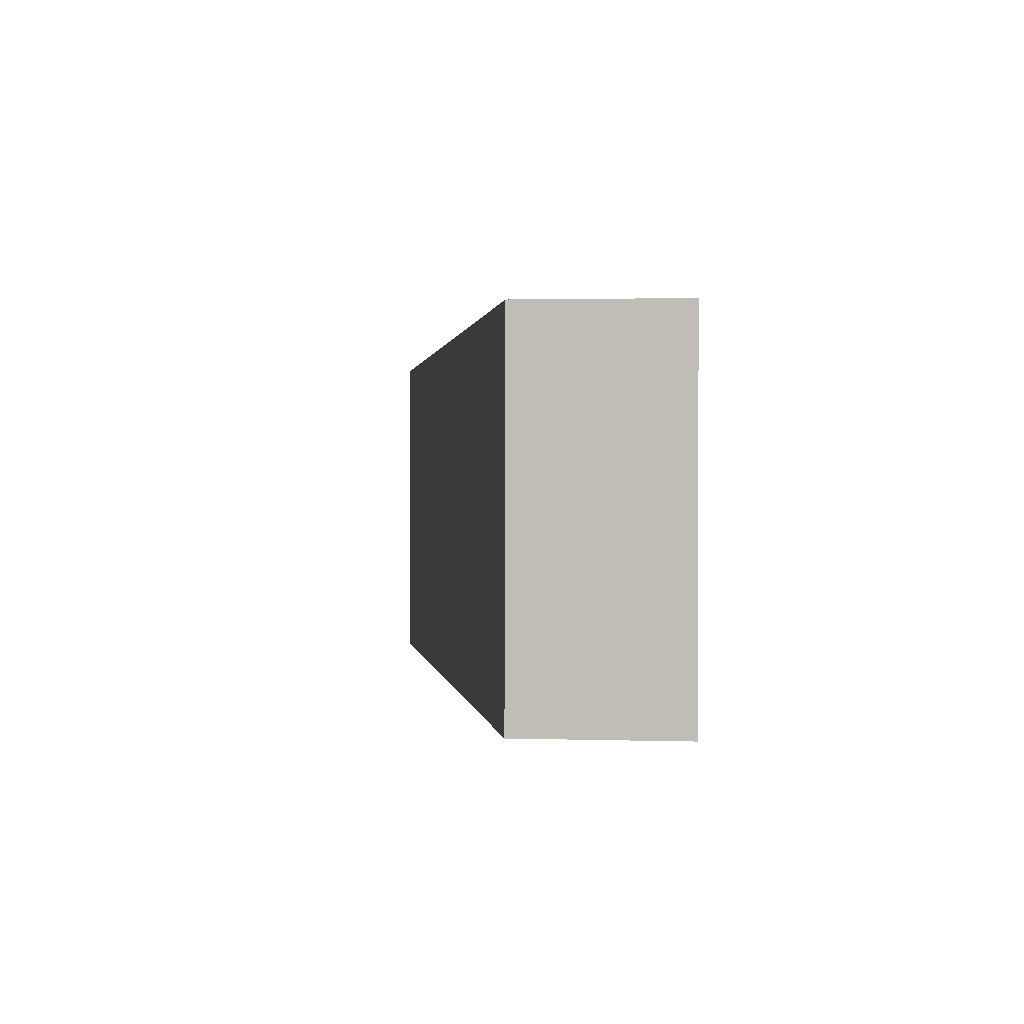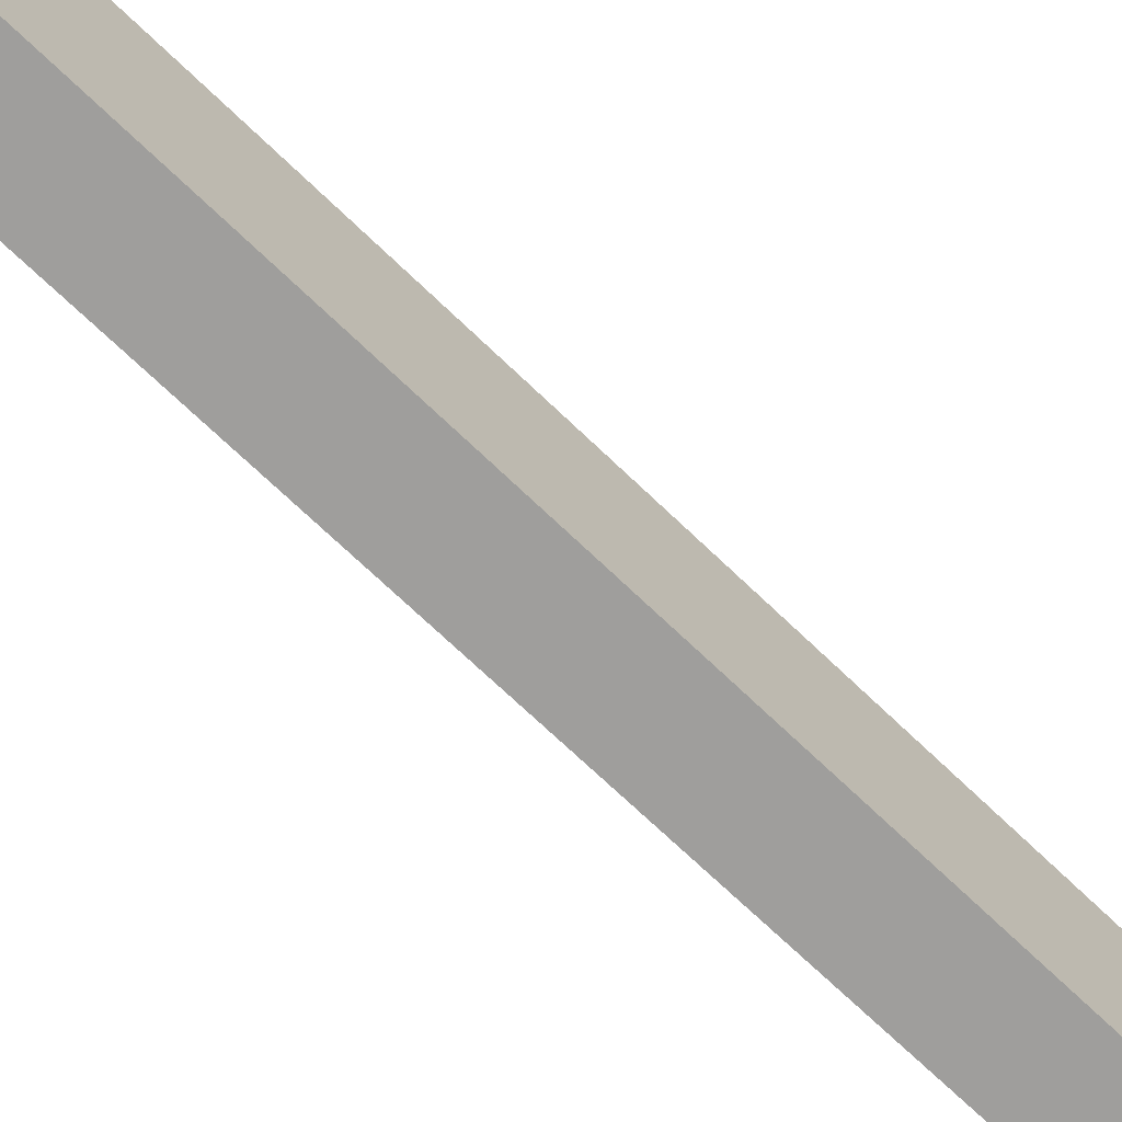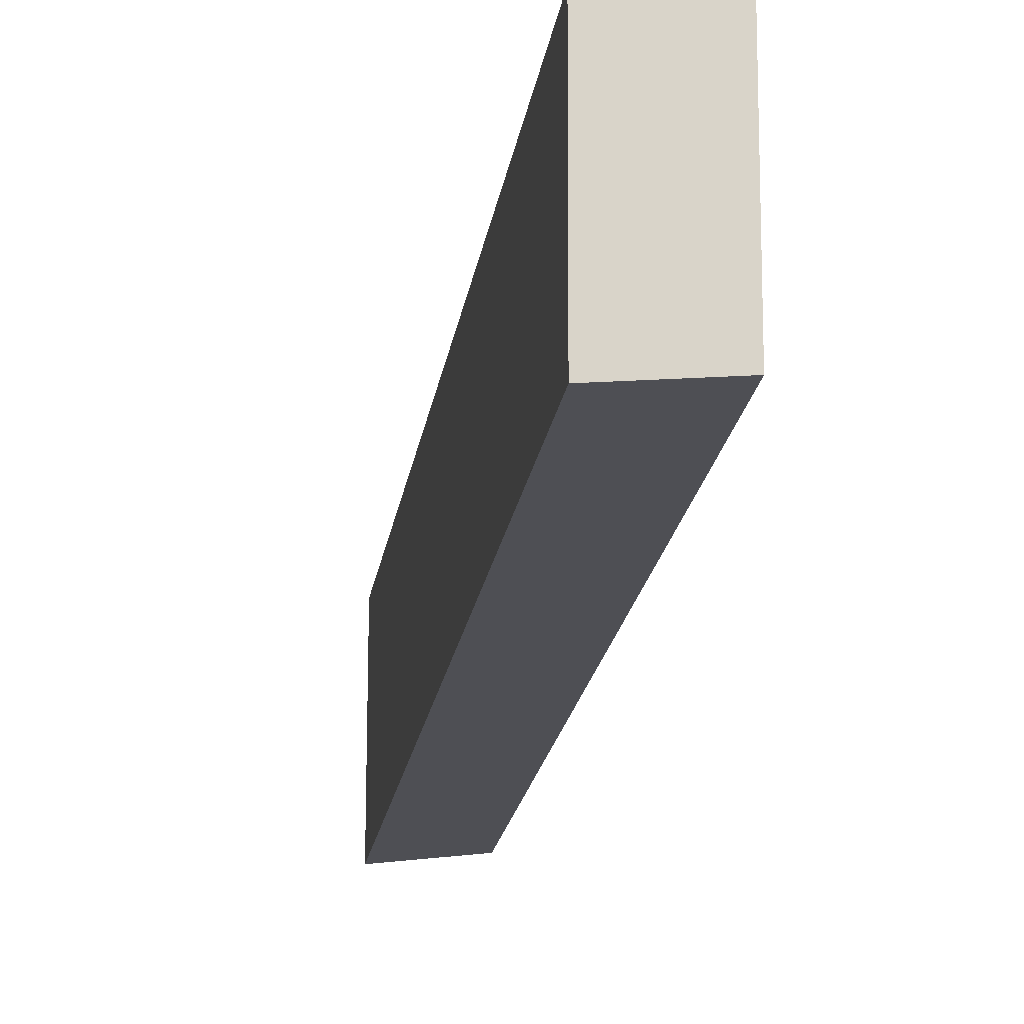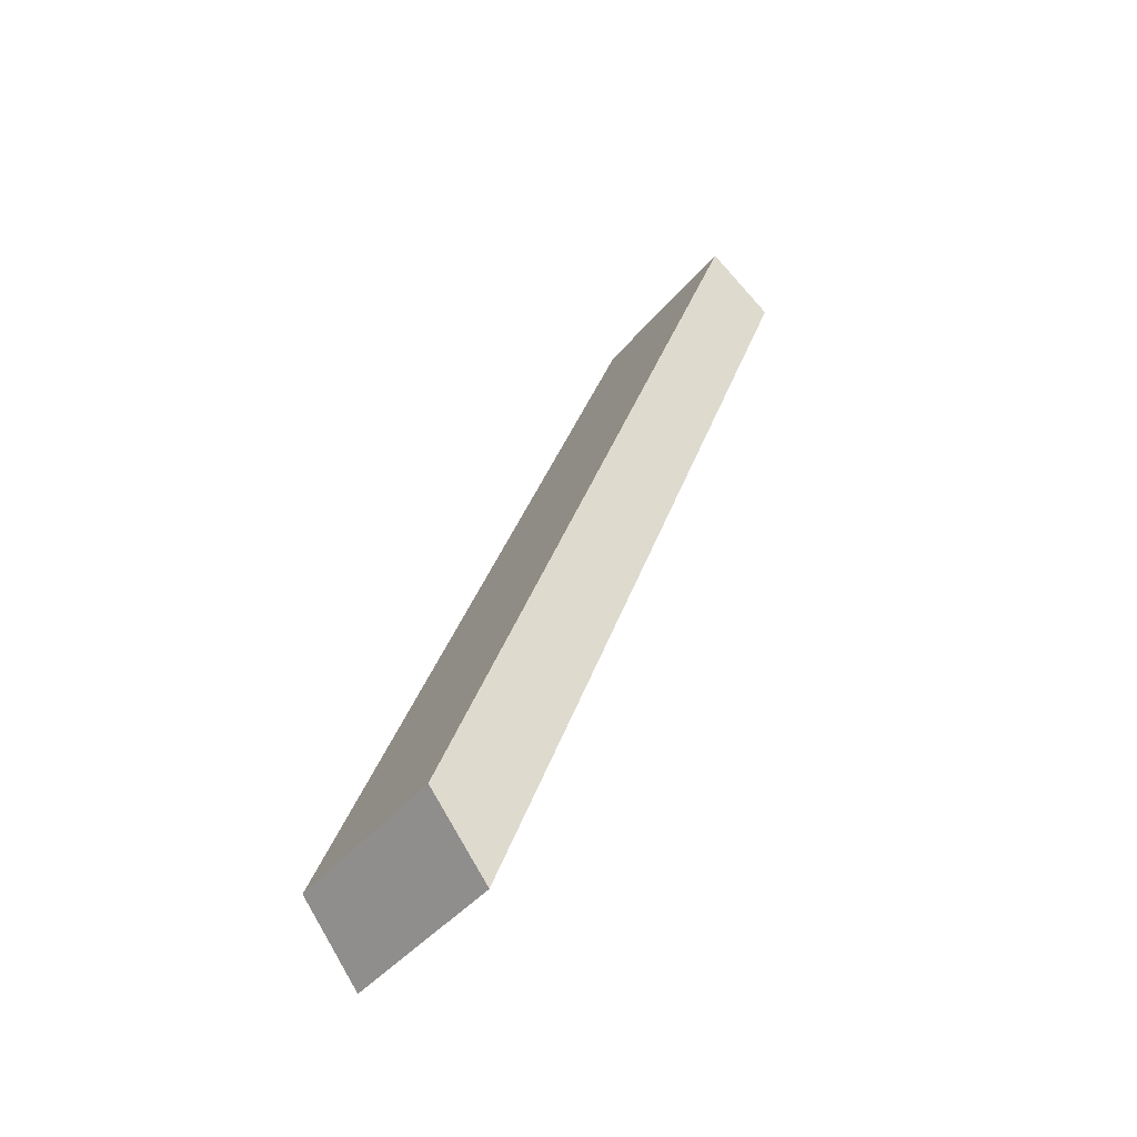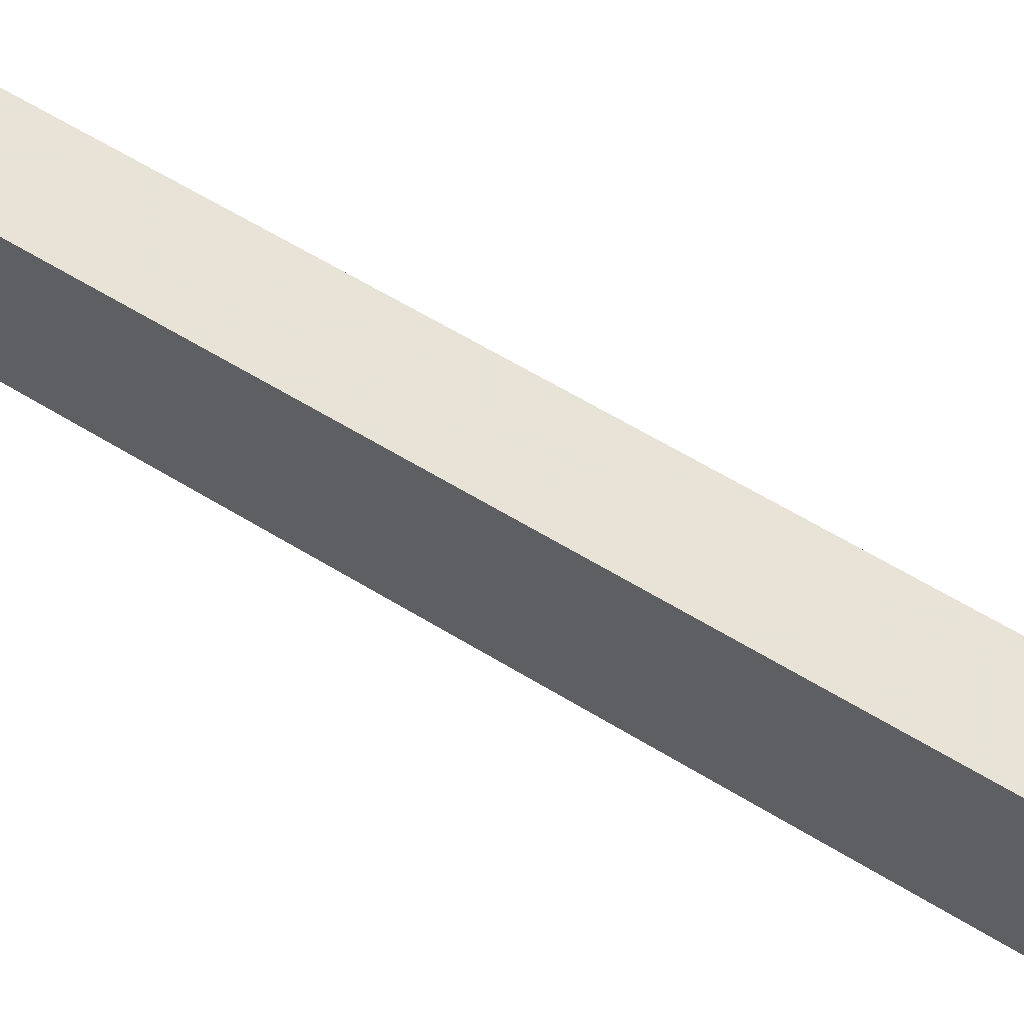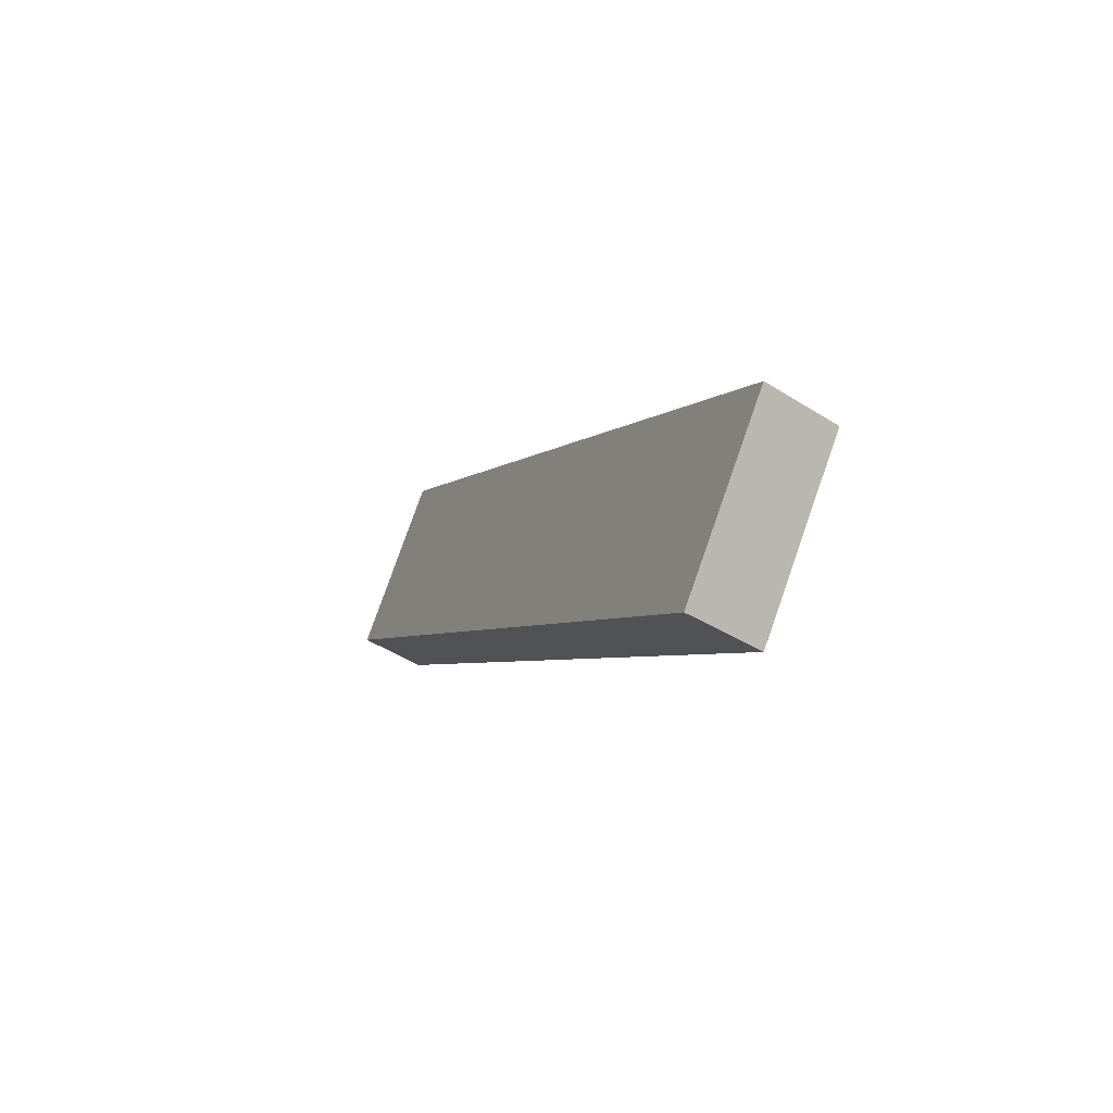
<metadata>
{"format":"obj","ext":"obj","renderer":"f3d","projection":"perspective","resolution":1024,"background":"white","views":[{"elev":0.3,"azim":-25.3,"up":"+Y"},{"elev":-70.9,"azim":-155.0,"up":"+Y"},{"elev":-18.3,"azim":-28.7,"up":"+Y"},{"elev":-41.8,"azim":144.1,"up":"+Z"},{"elev":62.3,"azim":100.6,"up":"+Y"},{"elev":79.1,"azim":-160.7,"up":"+Z"}]}
</metadata>
<code>
v 132.6 -22.39 536.1
v -24.73 -23.06 941.9
v -24.85 -112 941.7
v 132.5 -111.3 535.9
v -24.73 -23.06 941.9
v 132.6 -22.39 536.1
v 105 -22.27 501.8
v -56.56 -22.96 918.6
v 132.5 -111.3 535.9
v 104.9 -111.2 501.6
v 105 -22.27 501.8
v 132.6 -22.39 536.1
v 132.5 -111.3 535.9
v -24.85 -112 941.7
v -56.69 -111.9 918.4
v 104.9 -111.2 501.6
v -56.69 -111.9 918.4
v -24.85 -112 941.7
v -24.73 -23.06 941.9
v -56.56 -22.96 918.6
v -56.56 -22.96 918.6
v 105 -22.27 501.8
v 104.9 -111.2 501.6
v -56.69 -111.9 918.4
f 1 2 3 4
f 5 6 7 8
f 9 10 11 12
f 13 14 15 16
f 17 18 19 20
f 21 22 23 24

</code>
